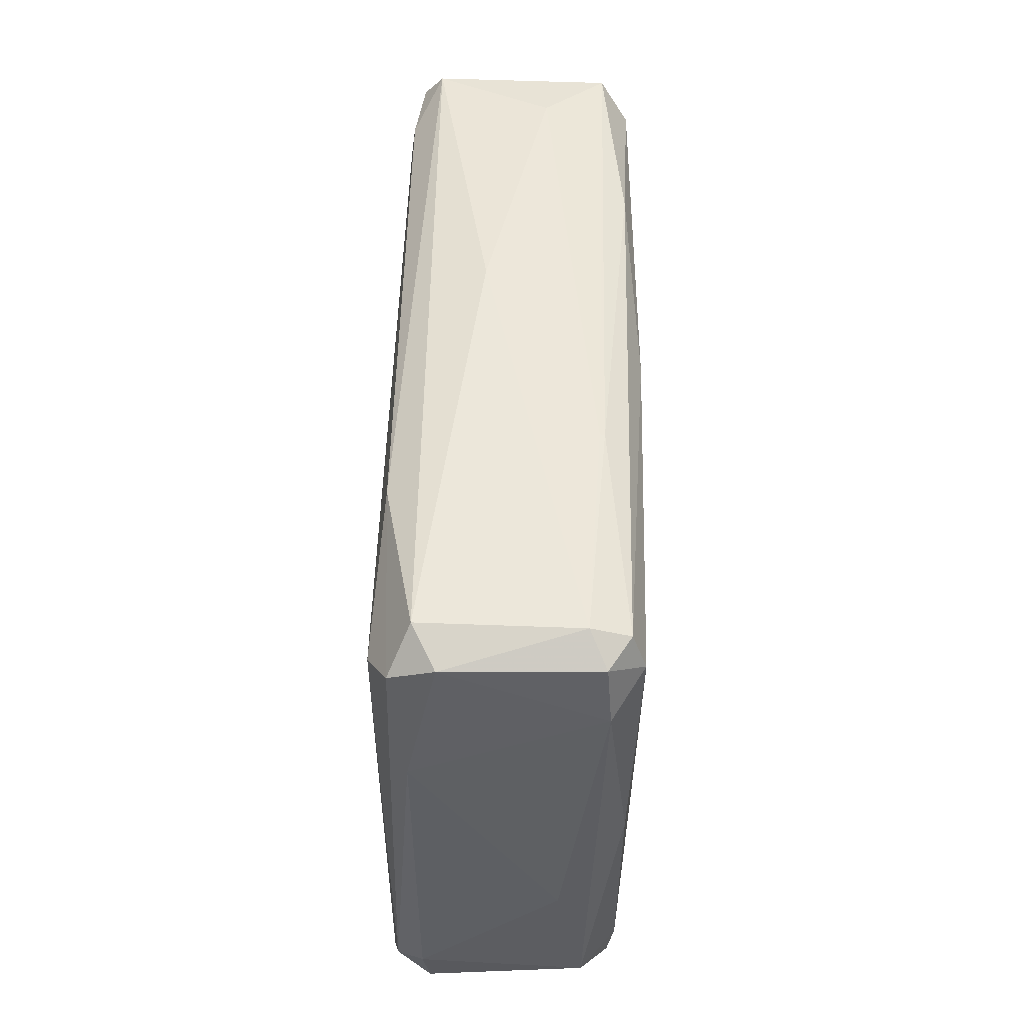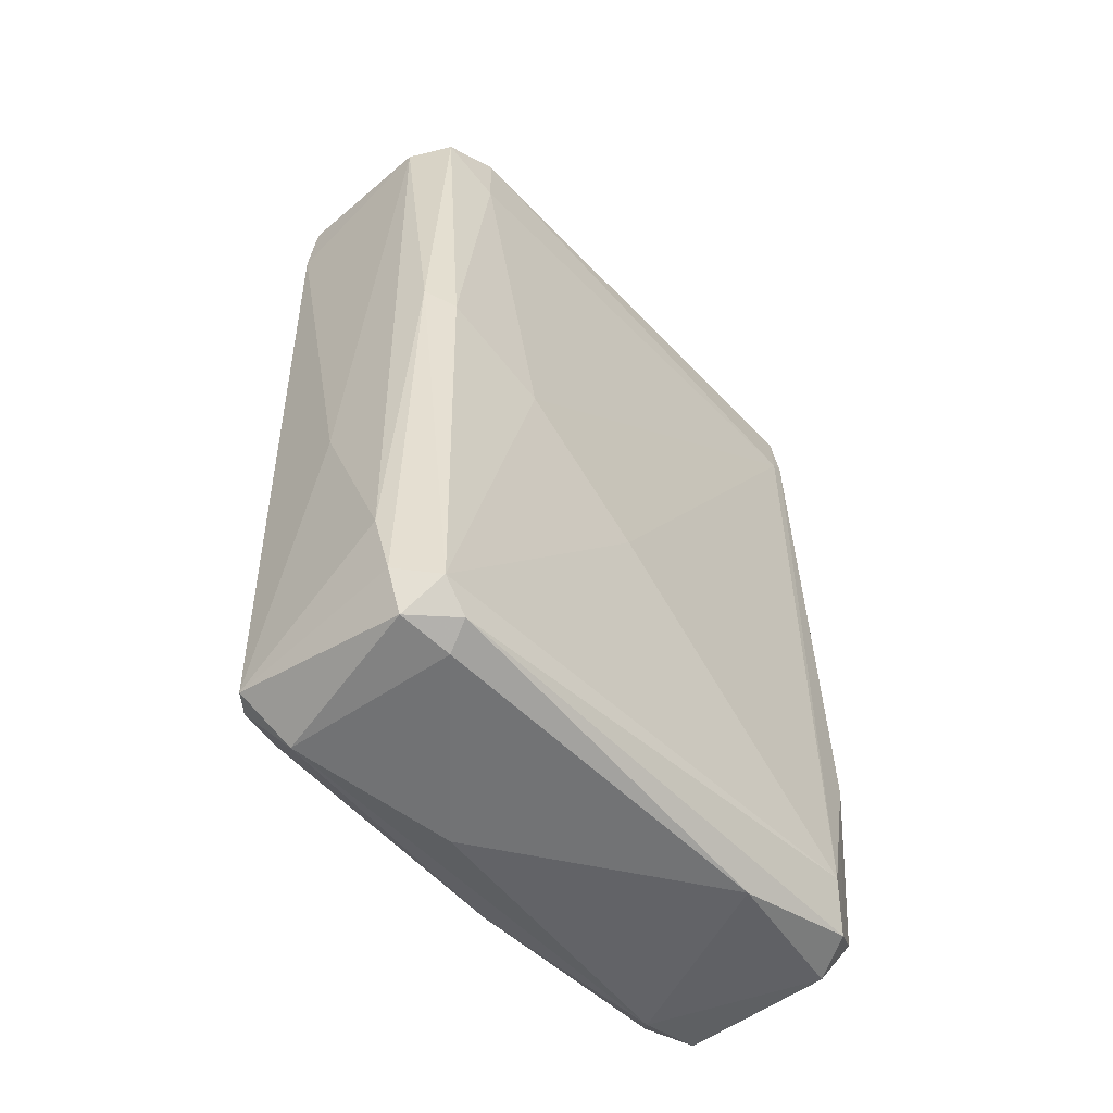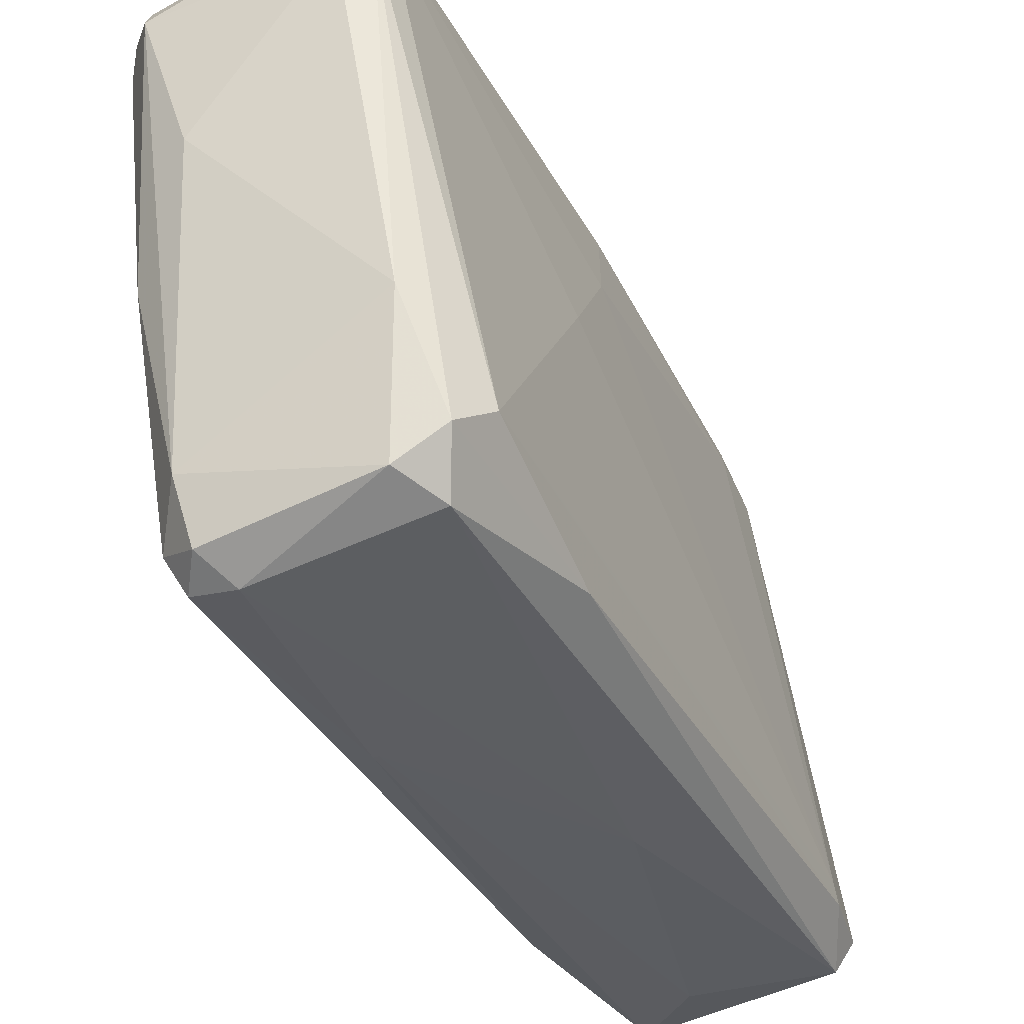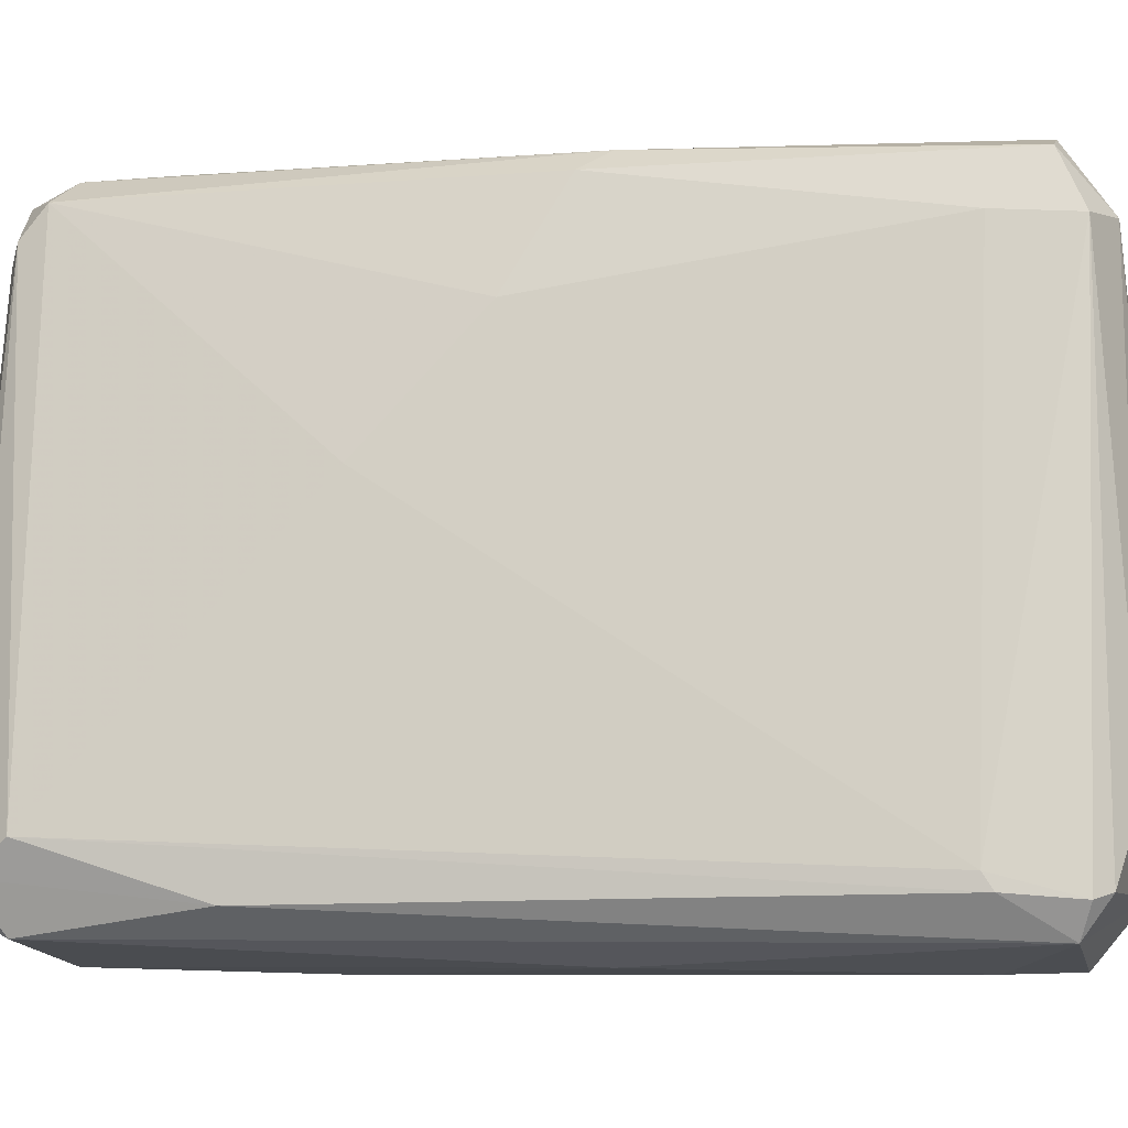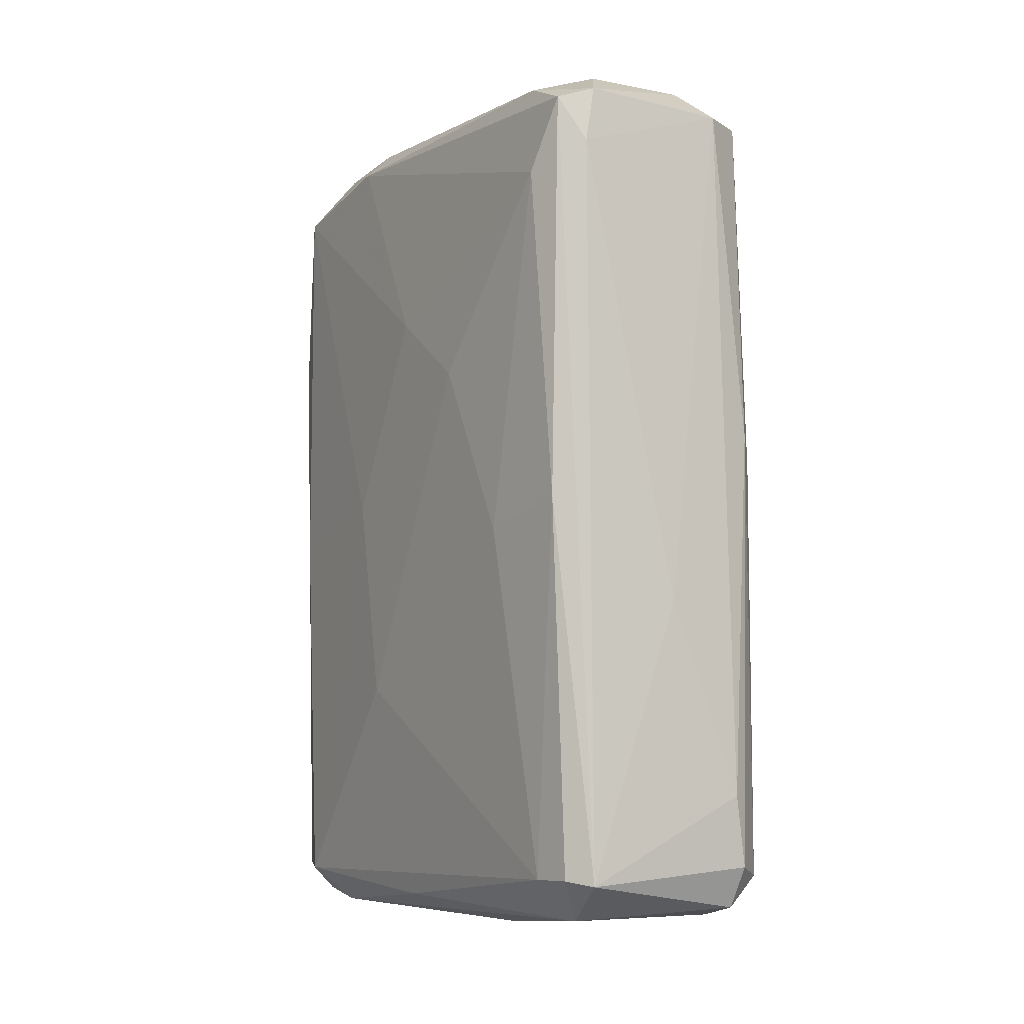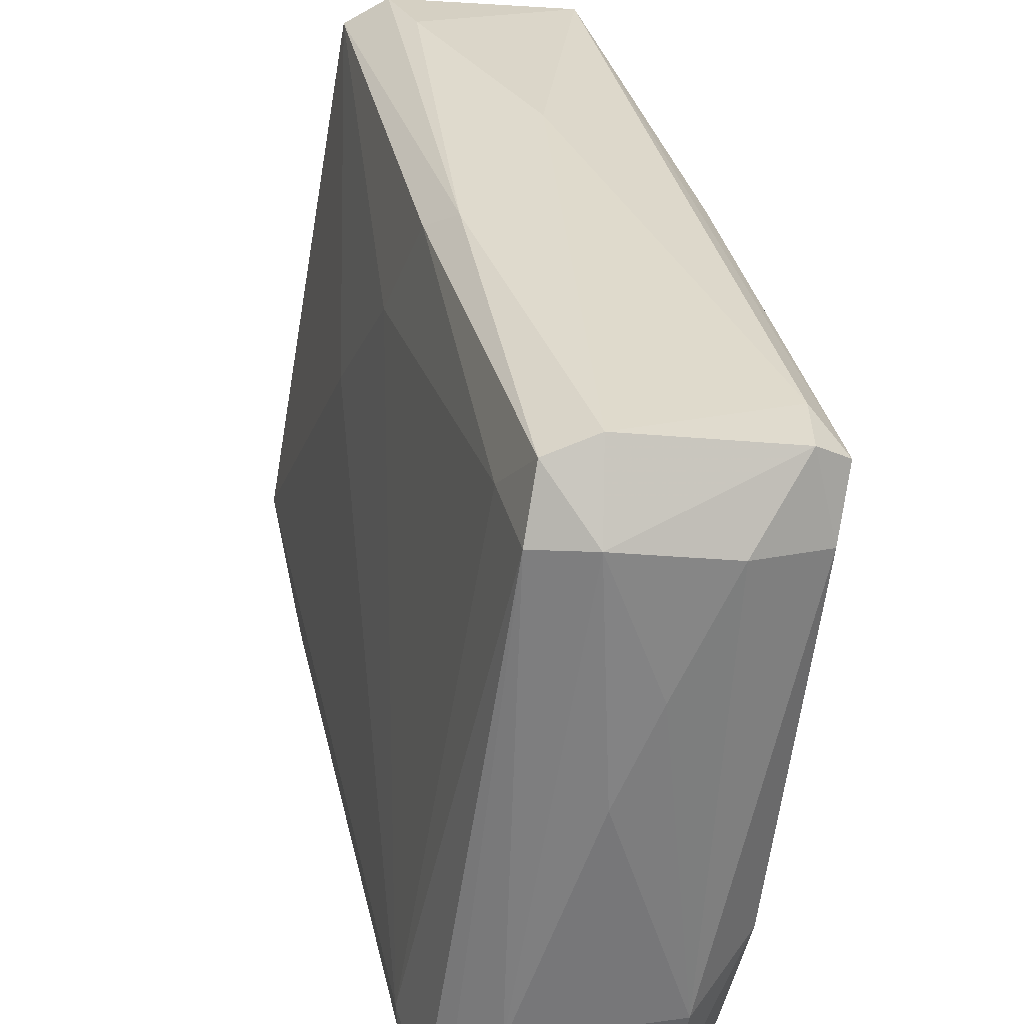
<metadata>
{"format":"obj","ext":"obj","renderer":"f3d","projection":"perspective","resolution":1024,"background":"white","views":[{"elev":-40.7,"azim":-9.9,"up":"+Z"},{"elev":-52.8,"azim":-146.7,"up":"+Z"},{"elev":-35.1,"azim":-154.7,"up":"+Y"},{"elev":-6.3,"azim":-77.7,"up":"+Y"},{"elev":-7.9,"azim":139.7,"up":"+Z"},{"elev":33.3,"azim":-10.8,"up":"+Y"}]}
</metadata>
<code>
o convex_0
v 0.002412 0.01373 0.04967
v 0.002972 -0.03513 -0.01772
v 0.003533 -0.03513 -0.01772
v -0.004886 0.03283 -0.04693
v -0.01781 -0.02782 0.03843
v 0.01645 0.0289 -0.04355
v -0.01781 -0.02669 -0.04636
v 0.009152 -0.03062 0.04293
v -0.006572 0.03339 0.04349
v 0.01814 0.03003 0.04293
v 0.008027 -0.03006 -0.04412
v -0.00938 0.03227 -0.04355
v 0.01701 0.009245 0.01484
v -0.015 -0.03174 0.04461
v -0.01443 0.007555 -0.01491
v -0.003204 0.03565 -0.03456
v 0.006341 0.008684 -0.04918
v -0.01612 -0.03175 -0.04299
v 0.005219 -0.01883 0.0508
v -0.01949 -0.02332 -0.04187
v 0.005219 -0.03456 0.04461
v -0.008258 0.02721 0.0463
v 0.01477 0.03227 0.04405
v 0.01477 0.03171 -0.04412
v -0.01051 -0.01995 0.04967
v 0.01308 -0.00984 -0.02165
v 0.003533 -0.03231 -0.04693
v -0.01387 -0.01378 -0.04861
v -0.001518 0.03508 0.04349
v -0.00938 -0.03399 0.006974
v 0.0187 0.02609 0.03506
v 0.01252 0.02609 -0.04805
v -0.008819 0.03283 0.003608
v 0.008588 0.02553 0.04855
v 0.01645 0.0244 -0.04355
v 0.00578 -0.03399 -0.04356
v 0.01308 -0.01321 0.001367
v 0.01196 -0.01434 0.04574
v -0.015 -0.02782 0.04741
v -0.01893 -0.02894 -0.02389
v 0.005219 0.03452 -0.01323
v -0.002639 0.02778 0.04855
v -0.008819 0.02778 0.03786
v -0.01781 -0.02613 0.03731
v 0.005219 -0.02557 -0.04805
v 0.004094 -0.02838 0.04967
v -0.006572 0.02721 -0.04804
v 0.009152 -0.03062 -0.002558
v 0.01645 0.02385 0.04573
v 0.01758 0.01823 -0.004799
v 0.01533 -0.001423 0.0227
v 0.007466 -0.03399 0.02214
v 0.001286 -0.03456 -0.04356
v -0.01331 -0.03006 -0.04748
v -0.002078 -0.03456 0.03787
v -0.006011 0.03508 0.006416
v -0.01163 0.0216 -0.002558
v 0.01814 0.0289 -0.00199
v -0.00938 0.0289 -0.04636
v 0.0114 -0.004229 -0.04636
v 0.01589 0.03227 0.03787
v -0.01668 -0.02838 0.04574
v -0.002078 0.004188 0.05023
v -0.004886 0.03508 -0.04244
f 56 16 64
f 15 12 20
f 2 3 21
f 14 18 30
f 24 6 32
f 4 24 32
f 1 19 34
f 26 11 35
f 32 6 35
f 27 11 36
f 11 26 37
f 26 13 37
f 31 10 38
f 25 22 39
f 14 5 40
f 7 18 40
f 18 14 40
f 20 7 40
f 5 20 40
f 24 16 41
f 16 29 41
f 9 22 42
f 22 25 42
f 29 9 42
f 23 29 42
f 1 34 42
f 34 23 42
f 22 9 43
f 9 33 43
f 20 5 44
f 15 20 44
f 22 43 44
f 11 27 45
f 28 17 45
f 17 32 45
f 21 8 46
f 14 21 46
f 19 25 46
f 8 38 46
f 38 19 46
f 39 14 46
f 25 39 46
f 17 28 47
f 4 32 47
f 32 17 47
f 36 11 48
f 37 8 48
f 11 37 48
f 10 23 49
f 34 19 49
f 23 34 49
f 38 10 49
f 19 38 49
f 13 26 50
f 31 13 50
f 26 35 50
f 13 31 51
f 8 37 51
f 37 13 51
f 38 8 51
f 31 38 51
f 21 3 52
f 8 21 52
f 3 36 52
f 48 8 52
f 36 48 52
f 3 2 53
f 2 30 53
f 30 18 53
f 36 3 53
f 27 36 53
f 18 7 54
f 7 28 54
f 45 27 54
f 28 45 54
f 53 18 54
f 27 53 54
f 2 21 55
f 21 14 55
f 30 2 55
f 14 30 55
f 9 29 56
f 29 16 56
f 12 33 56
f 33 9 56
f 12 15 57
f 33 12 57
f 43 33 57
f 15 44 57
f 44 43 57
f 6 24 58
f 24 10 58
f 10 31 58
f 35 6 58
f 31 50 58
f 50 35 58
f 12 4 59
f 7 20 59
f 20 12 59
f 28 7 59
f 4 47 59
f 47 28 59
f 35 11 60
f 32 35 60
f 11 45 60
f 45 32 60
f 23 10 61
f 10 24 61
f 29 23 61
f 24 41 61
f 41 29 61
f 5 14 62
f 14 39 62
f 39 22 62
f 44 5 62
f 22 44 62
f 19 1 63
f 25 19 63
f 1 42 63
f 42 25 63
f 4 12 64
f 24 4 64
f 16 24 64
f 12 56 64

</code>
